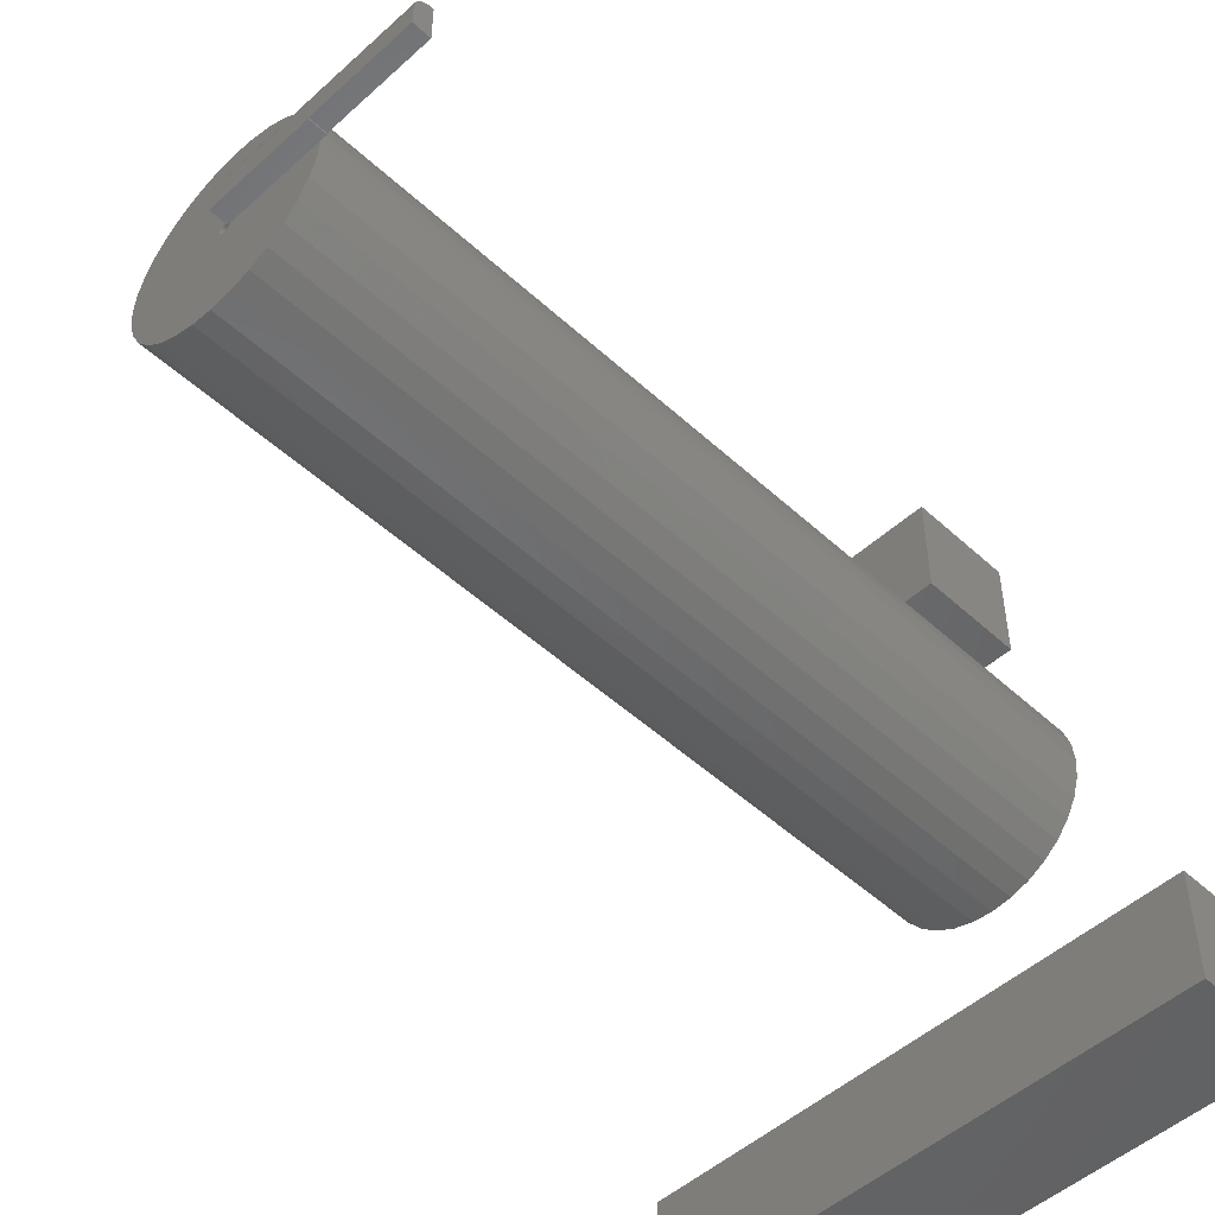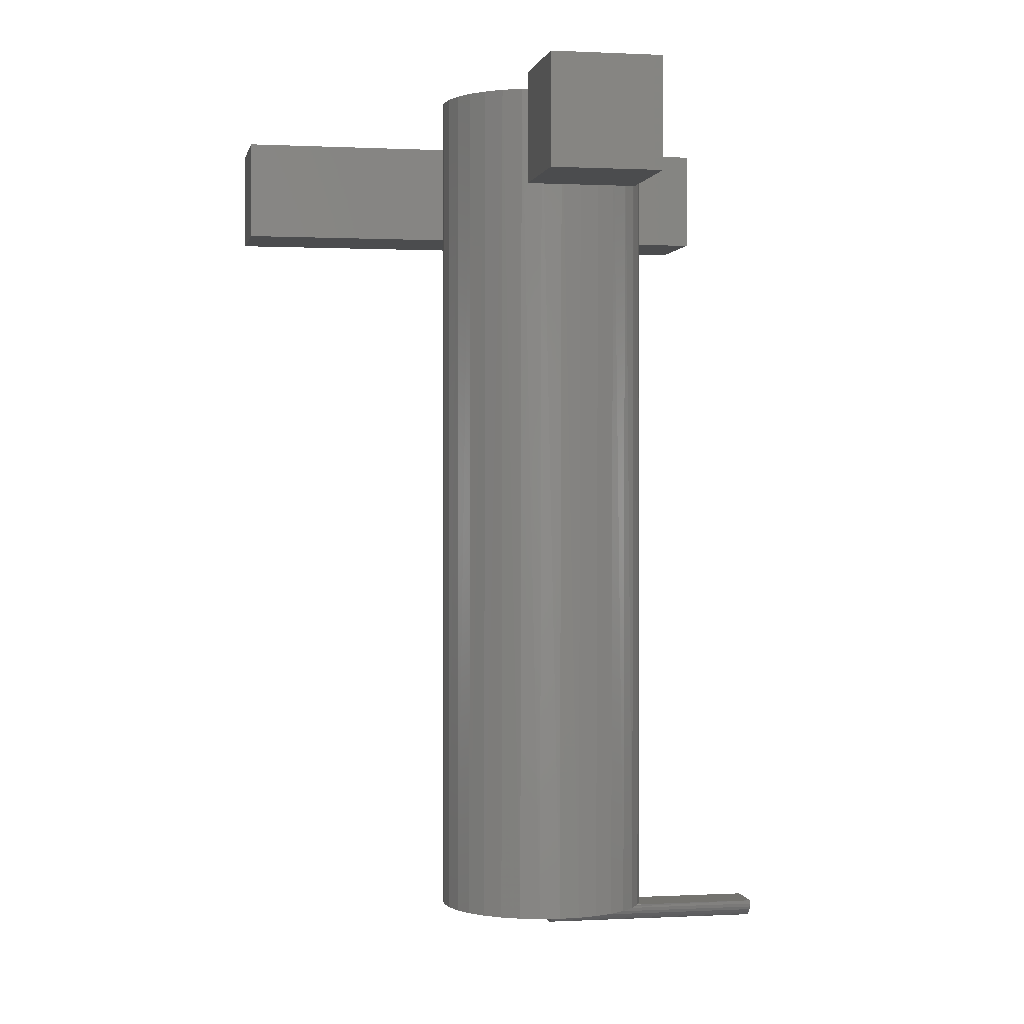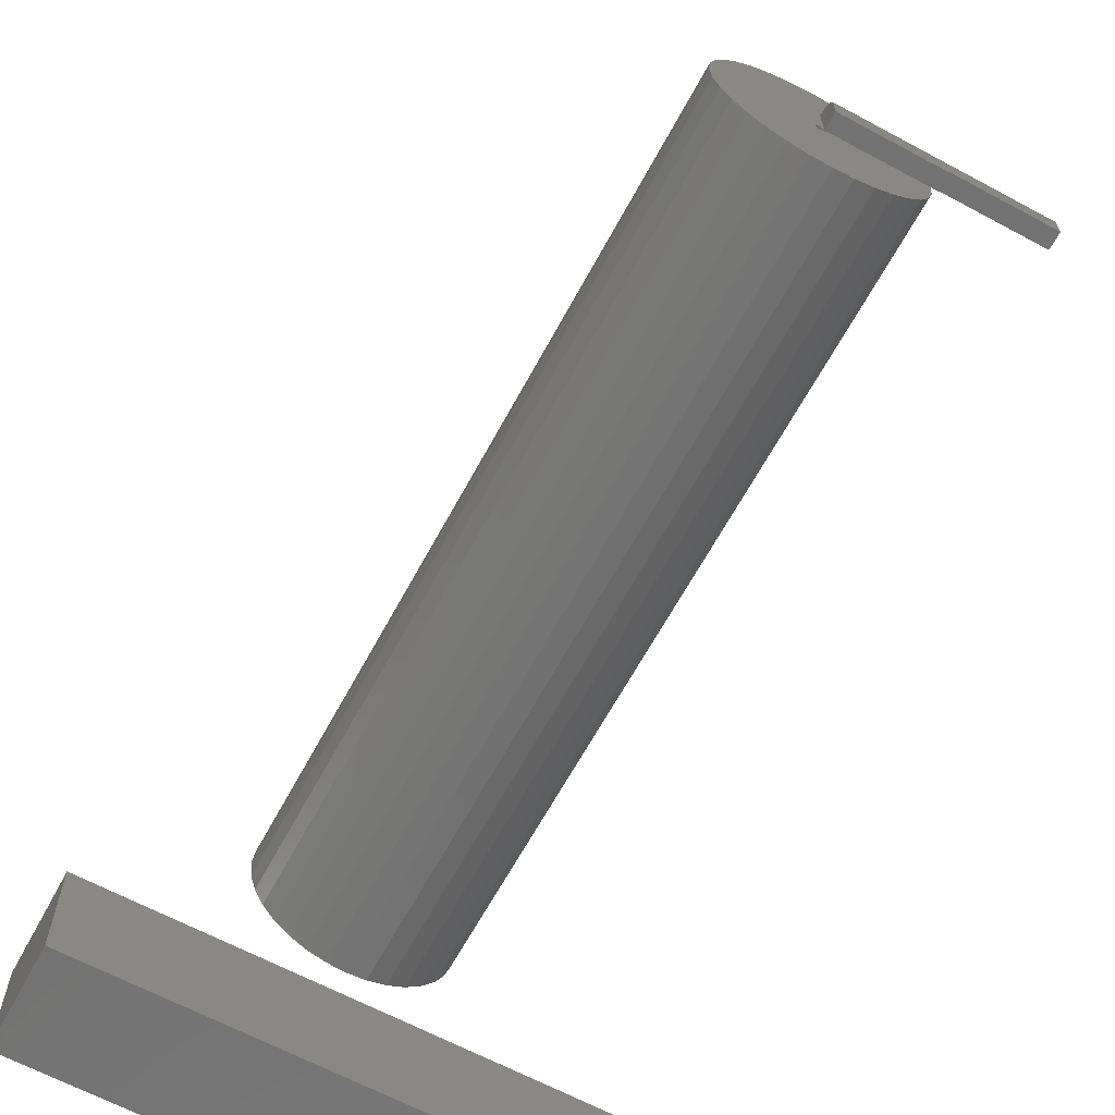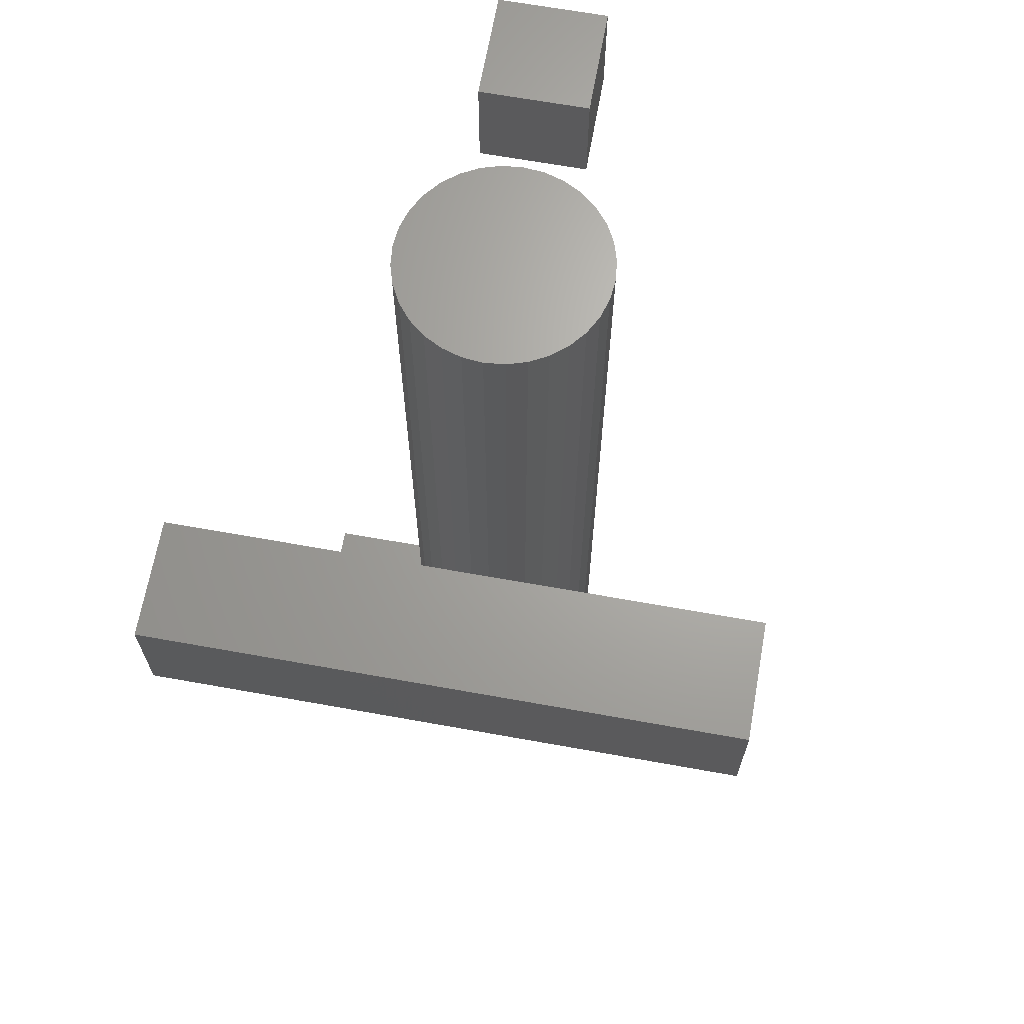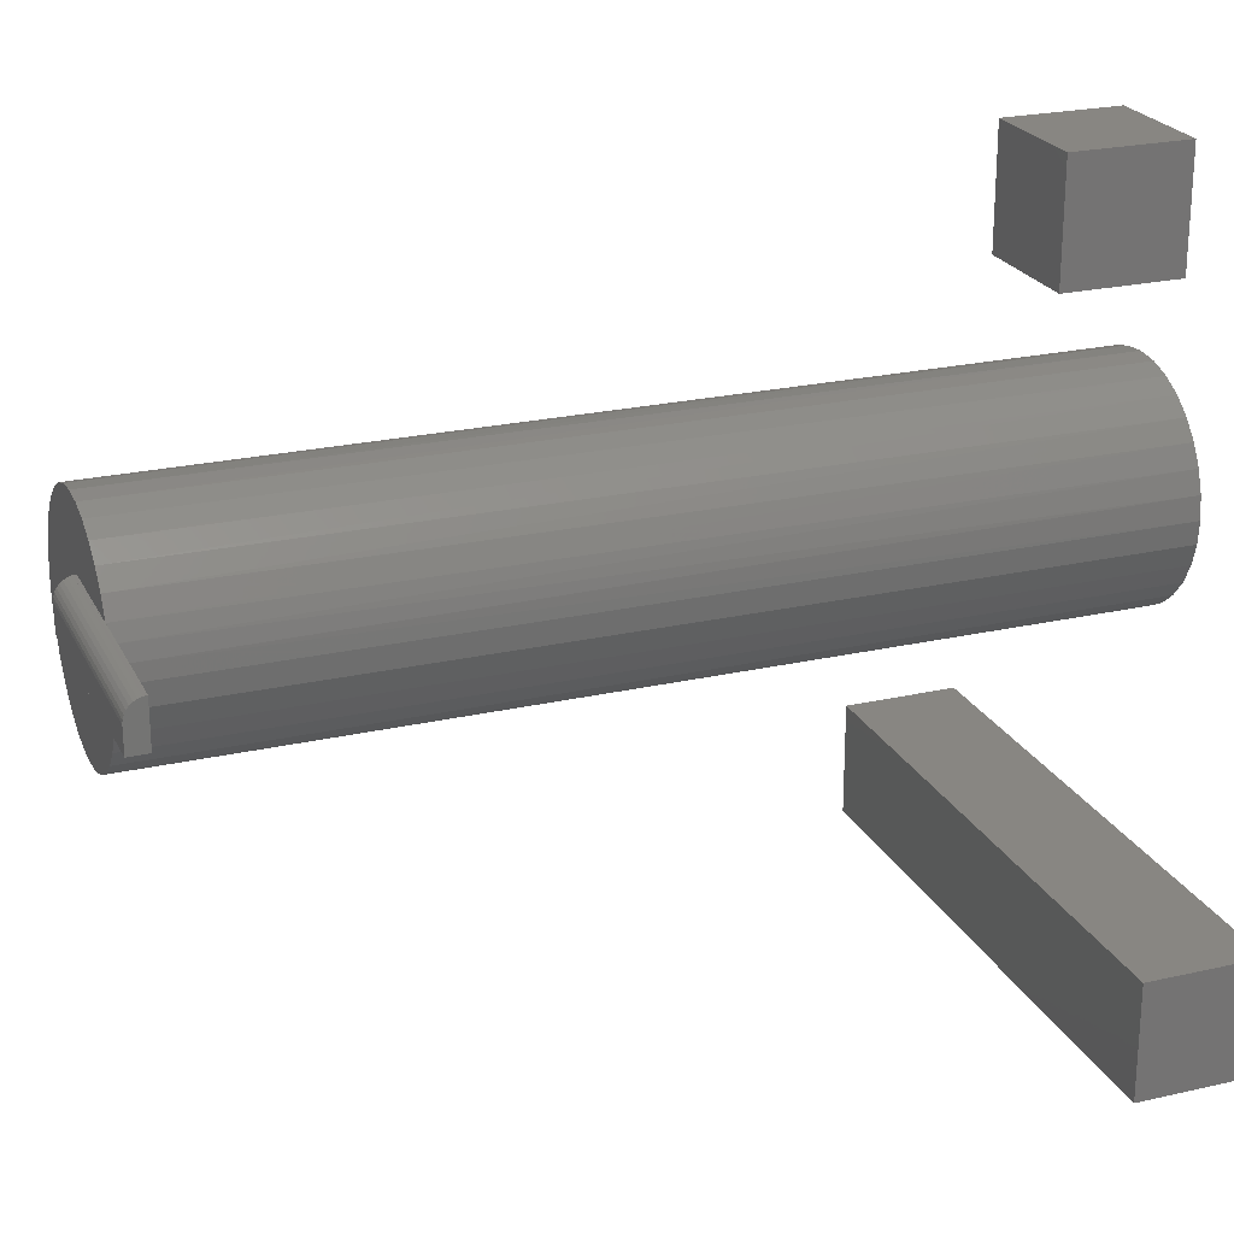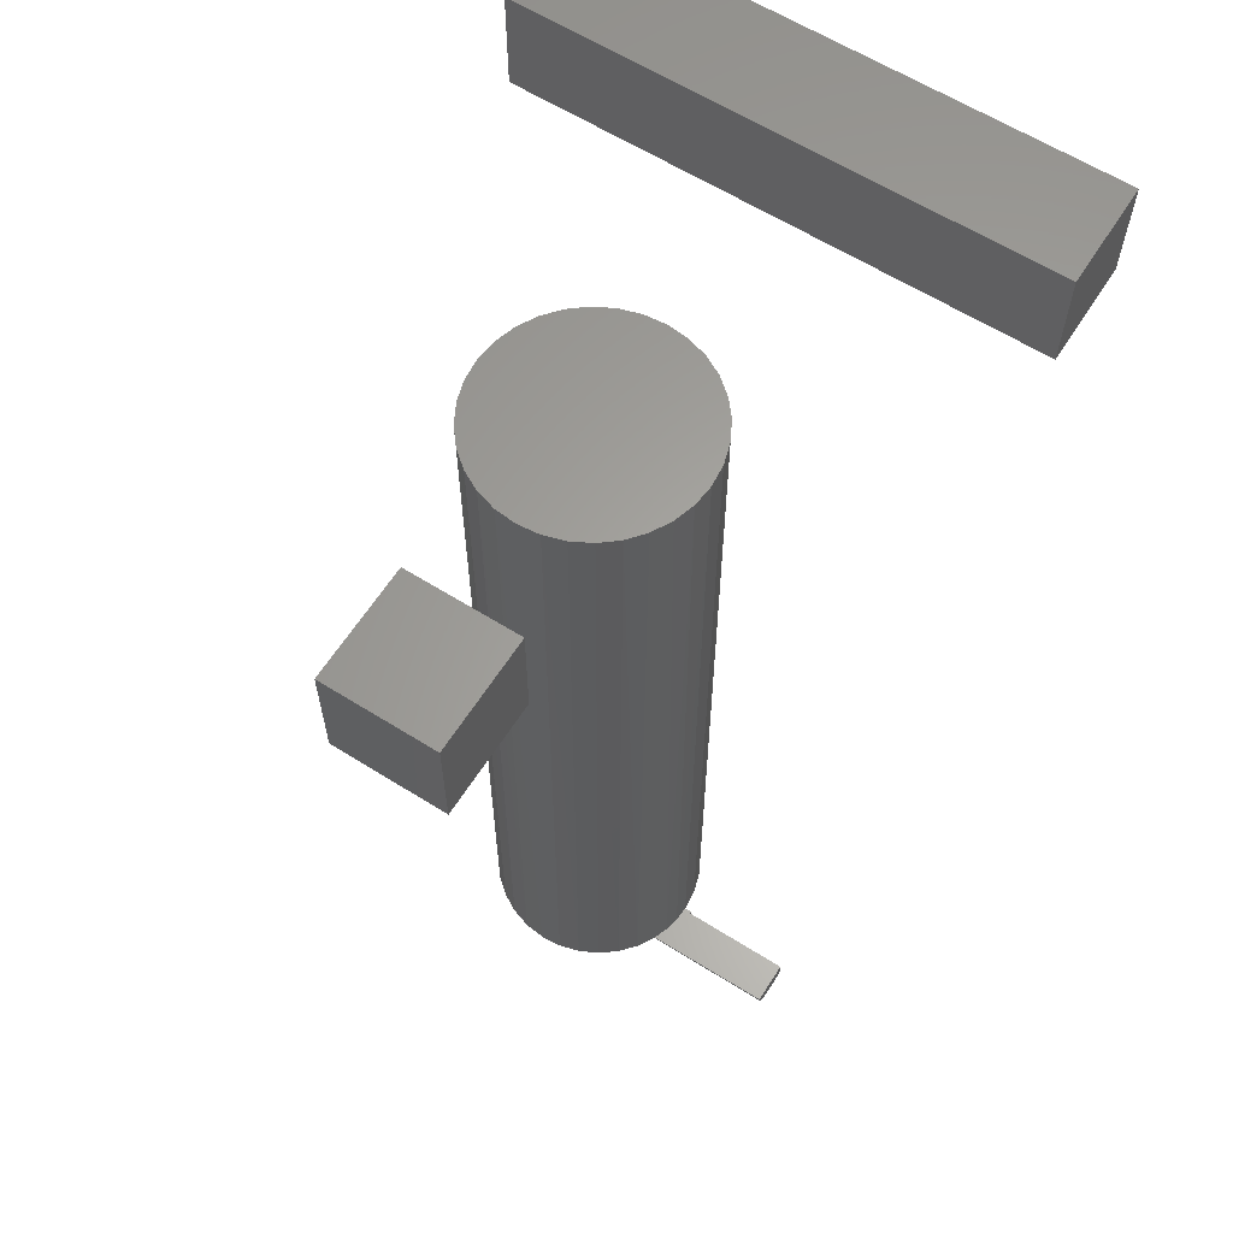
<metadata>
{"format":"stl","ext":"stl","renderer":"f3d","projection":"perspective","resolution":1024,"background":"white","views":[{"elev":-50.0,"azim":44.8,"up":"+Z"},{"elev":0.4,"azim":-11.0,"up":"+Y"},{"elev":-64.7,"azim":-28.4,"up":"+Z"},{"elev":66.9,"azim":-169.8,"up":"+Y"},{"elev":23.4,"azim":68.9,"up":"+Z"},{"elev":62.1,"azim":32.5,"up":"+Y"}]}
</metadata>
<code>
# stl→obj: 141 verts, 270 faces
v -0.04688 -0.09375 0.1562
v 0.04688 -0.09375 0.1562
v -0.04688 -0.09375 0.25
v 0.04688 -0.09375 0.25
v -0.04688 0 0.1562
v -0.04688 5.204e-18 0.25
v 0.04688 5.855e-18 0.1562
v 0.04688 1.106e-17 0.25
v 0.08692 -0.7344 0.01284
v 0.09374 -0.7344 0.00165
v 0.08783 -0.7344 -6.939e-18
v 0.09375 -0.7344 -6.939e-18
v 0.0842 -0.7344 0.02543
v 0.07972 -0.7344 0.0375
v 0.08649 -0.7344 0.03776
v 0.1875 -0.7344 0.001645
v 0.1875 -0.7344 0.0375
v -2.157e-18 -0.7344 0.003844
v -2.392e-18 -0.7344 0
v -2.392e-18 -0.75 0
v -1.052e-18 -0.75 0.02187
v 1.526e-18 -0.7497 0.02492
v 1.706e-18 -0.7488 0.02785
v 1.871e-18 -0.7474 0.03056
v 2.016e-18 -0.7454 0.03292
v 2.135e-18 -0.7431 0.03487
v 2.223e-18 -0.7404 0.03631
v 2.278e-18 -0.7374 0.0372
v 1.617e-17 -0.7344 0.0375
v 0.09375 -0.75 -6.939e-18
v 0.09374 -0.75 0.00165
v 0.1875 -0.75 0.001645
v 0.1875 -0.75 0.02187
v 0.1875 -0.7497 0.02492
v 0.1875 -0.7404 0.03631
v 0.1875 -0.7431 0.03487
v 0.1875 -0.7454 0.03292
v 0.1875 -0.7474 0.03056
v 0.1875 -0.7488 0.02785
v 0.1875 -0.7374 0.0372
v -0.0534 -2.8e-18 0.07549
v -0.03889 -0.7344 0.08338
v -0.0377 -1.929e-18 0.08388
v -0.02214 -0.7344 0.08874
v -0.02067 -9.832e-19 0.08904
v -0.004677 -0.7344 0.09077
v -0.002961 6.172e-34 0.09079
v 0.01285 -0.7344 0.0894
v 0.01475 9.832e-19 0.08904
v 0.02979 -0.7344 0.08468
v 0.03178 1.929e-18 0.08388
v 0.0455 -0.7344 0.07677
v 0.04748 2.8e-18 0.07549
v 0.05939 -0.7344 0.06599
v 0.06124 3.564e-18 0.0642
v 0.07094 -0.7344 0.05274
v 0.07253 4.19e-18 0.05044
v 0.08092 4.656e-18 0.03474
v 0.08608 4.943e-18 0.01771
v -0.09375 -5.04e-18 1.112e-17
v -0.09375 -0.7344 1.112e-17
v -0.09201 -4.943e-18 0.01771
v -0.09205 -0.7344 0.0175
v -0.08684 -4.656e-18 0.03474
v -0.087 -0.7344 0.03435
v -0.07845 -4.19e-18 0.05044
v -0.07881 -0.7344 0.0499
v -0.06716 -3.564e-18 0.0642
v -0.06776 -0.7344 0.06359
v -0.05429 -0.7344 0.07489
v 0.08783 5.04e-18 -1.112e-17
v 0.001522 -0.7344 -0.001857
v 0.08608 -0.7344 -0.01771
v 0.001891 -0.7344 0
v 0.0004703 -0.7344 -0.003431
v -0.001104 -0.7344 -0.004483
v 0.06124 -0.7344 -0.0642
v -0.0534 -0.7344 -0.07549
v 0.04748 -0.7344 -0.07549
v -0.0377 -0.7344 -0.08388
v 0.03178 -0.7344 -0.08388
v -0.02067 -0.7344 -0.08904
v 0.01475 -0.7344 -0.08904
v -0.002961 -0.7344 -0.09079
v -0.007812 -0.7344 -4.668e-18
v -0.007482 -0.7344 0.00176
v -0.003378 -0.7344 0.004834
v -0.001596 -0.7344 0.004656
v -0.006536 -0.7344 0.00328
v -0.005103 -0.7344 0.004354
v -0.09201 -0.7344 -0.01771
v -0.08684 -0.7344 -0.03474
v 0.08092 -0.7344 -0.03474
v -0.002961 -0.7344 -0.004852
v -0.004817 -0.7344 -0.004483
v -0.006391 -0.7344 -0.003431
v -0.007443 -0.7344 -0.001857
v 0.07253 -0.7344 -0.05044
v -0.07845 -0.7344 -0.05044
v -0.06716 -0.7344 -0.0642
v 0.001017 -0.7344 0.002778
v 0.001668 -0.7344 0.001456
v 0.001522 -0.08594 0.001857
v 0.001891 -0.08594 -7.045e-18
v -0.007443 -0.08594 0.001857
v -0.007812 -0.08594 -4.668e-18
v -0.006391 -0.08594 0.003431
v -0.004817 -0.08594 0.004483
v -0.002961 -0.08594 0.004852
v -0.001104 -0.08594 0.004483
v 0.0004703 -0.08594 0.003431
v -0.002961 -0.08594 -0.004852
v -0.001104 -0.08594 -0.004483
v 0.0004703 -0.08594 -0.003431
v 0.001522 -0.08594 -0.001857
v -0.004817 -0.08594 -0.004483
v -0.006391 -0.08594 -0.003431
v -0.007443 -0.08594 -0.001857
v 0.08608 4.943e-18 -0.01771
v 0.08092 4.656e-18 -0.03474
v 0.07253 4.19e-18 -0.05044
v 0.06124 3.564e-18 -0.0642
v 0.04748 2.8e-18 -0.07549
v 0.03178 1.929e-18 -0.08388
v 0.01475 9.832e-19 -0.08904
v -0.002961 -1.234e-33 -0.09079
v -0.02067 -9.832e-19 -0.08904
v -0.0377 -1.929e-18 -0.08388
v -0.0534 -2.8e-18 -0.07549
v -0.06716 -3.564e-18 -0.0642
v -0.07845 -4.19e-18 -0.05044
v -0.08684 -4.656e-18 -0.03474
v -0.09201 -4.943e-18 -0.01771
v -0.25 -0.09375 -0.3594
v 0.2109 -0.09375 -0.3594
v -0.25 -0.09375 -0.2672
v 0.2109 -0.09375 -0.2672
v -0.25 0 -0.3594
v -0.25 5.117e-18 -0.2672
v 0.2109 2.559e-17 -0.3594
v 0.2109 3.07e-17 -0.2672
f 1 2 3
f 3 2 4
f 5 6 7
f 7 6 8
f 6 5 3
f 3 5 1
f 8 6 4
f 4 6 3
f 7 8 2
f 2 8 4
f 5 7 1
f 1 7 2
f 9 10 11
f 10 12 11
f 13 14 15
f 16 10 9
f 16 9 13
f 16 13 15
f 16 15 17
f 18 19 20
f 18 20 21
f 18 21 22
f 18 22 23
f 18 23 24
f 18 24 25
f 18 25 26
f 18 26 27
f 18 27 28
f 18 28 29
f 20 30 31
f 32 33 31
f 31 33 21
f 31 21 20
f 33 32 16
f 34 35 36
f 34 36 37
f 34 37 38
f 34 38 39
f 17 40 35
f 17 35 34
f 17 34 33
f 17 33 16
f 41 42 43
f 43 42 44
f 43 44 45
f 45 44 46
f 45 46 47
f 47 46 48
f 47 48 49
f 49 48 50
f 49 50 51
f 51 50 52
f 51 52 53
f 53 52 54
f 53 54 55
f 55 54 56
f 55 56 57
f 58 13 59
f 14 13 58
f 14 58 57
f 14 57 56
f 60 61 62
f 62 61 63
f 62 63 64
f 64 63 65
f 64 65 66
f 66 65 67
f 66 67 68
f 68 67 69
f 68 69 41
f 41 69 70
f 41 70 42
f 11 71 9
f 9 71 59
f 9 59 13
f 11 72 73
f 11 74 72
f 73 72 75
f 73 75 76
f 77 78 79
f 79 78 80
f 79 80 81
f 81 80 82
f 81 82 83
f 83 82 84
f 44 48 46
f 50 48 44
f 44 42 50
f 52 50 42
f 42 70 52
f 54 52 70
f 70 69 54
f 85 86 61
f 29 65 63
f 29 63 87
f 29 87 88
f 29 88 18
f 67 65 29
f 67 29 14
f 67 14 56
f 67 56 54
f 67 54 69
f 63 61 86
f 63 86 89
f 63 89 90
f 63 90 87
f 91 92 93
f 91 93 73
f 91 73 76
f 91 76 94
f 91 94 95
f 91 95 96
f 91 96 97
f 91 97 85
f 91 85 61
f 93 92 98
f 98 92 99
f 98 99 77
f 77 99 100
f 77 100 78
f 28 40 17
f 28 17 15
f 28 15 14
f 28 14 29
f 40 28 35
f 35 28 27
f 35 27 36
f 36 27 26
f 36 26 37
f 37 26 25
f 37 25 38
f 38 25 24
f 38 24 39
f 39 24 23
f 39 23 34
f 34 23 22
f 34 22 33
f 33 22 21
f 30 12 31
f 31 12 10
f 19 18 101
f 19 101 102
f 19 102 74
f 31 10 32
f 32 10 16
f 102 103 74
f 103 104 74
f 105 86 106
f 86 85 106
f 89 86 105
f 107 89 105
f 90 89 107
f 108 90 107
f 87 90 108
f 109 87 108
f 88 87 109
f 110 88 109
f 103 101 111
f 103 102 101
f 18 88 110
f 18 110 111
f 18 111 101
f 112 76 113
f 113 76 75
f 113 75 114
f 114 75 72
f 114 72 115
f 115 72 74
f 115 74 104
f 76 112 94
f 94 112 116
f 94 116 95
f 95 116 117
f 95 117 96
f 96 117 118
f 96 118 97
f 97 118 106
f 97 106 85
f 71 11 119
f 119 11 73
f 119 73 120
f 120 73 93
f 120 93 121
f 121 93 98
f 121 98 122
f 122 98 77
f 122 77 123
f 123 77 79
f 123 79 124
f 124 79 81
f 124 81 125
f 125 81 83
f 125 83 126
f 126 83 84
f 126 84 127
f 127 84 82
f 127 82 128
f 128 82 80
f 128 80 129
f 129 80 78
f 129 78 130
f 130 78 100
f 130 100 131
f 131 100 99
f 131 99 132
f 132 99 92
f 132 92 133
f 133 92 91
f 133 91 60
f 60 91 61
f 20 19 74
f 20 74 30
f 30 74 11
f 30 11 12
f 134 135 136
f 136 135 137
f 138 139 140
f 140 139 141
f 139 138 136
f 136 138 134
f 137 141 136
f 136 141 139
f 140 141 135
f 135 141 137
f 134 138 135
f 135 138 140
f 109 108 107
f 110 109 107
f 110 107 111
f 107 105 111
f 111 105 103
f 106 103 105
f 118 117 115
f 115 117 114
f 117 116 114
f 114 116 112
f 114 112 113
f 104 103 106
f 104 106 118
f 104 118 115
f 47 49 45
f 43 45 49
f 51 43 49
f 41 43 51
f 53 41 51
f 68 41 53
f 55 68 53
f 123 129 122
f 128 129 123
f 124 128 123
f 127 128 124
f 125 127 124
f 126 127 125
f 129 130 122
f 122 130 131
f 122 131 121
f 121 131 132
f 121 132 120
f 120 132 133
f 120 133 119
f 119 133 60
f 119 60 71
f 71 60 62
f 71 62 59
f 59 62 64
f 59 64 58
f 58 64 66
f 58 66 57
f 57 66 68
f 57 68 55

</code>
